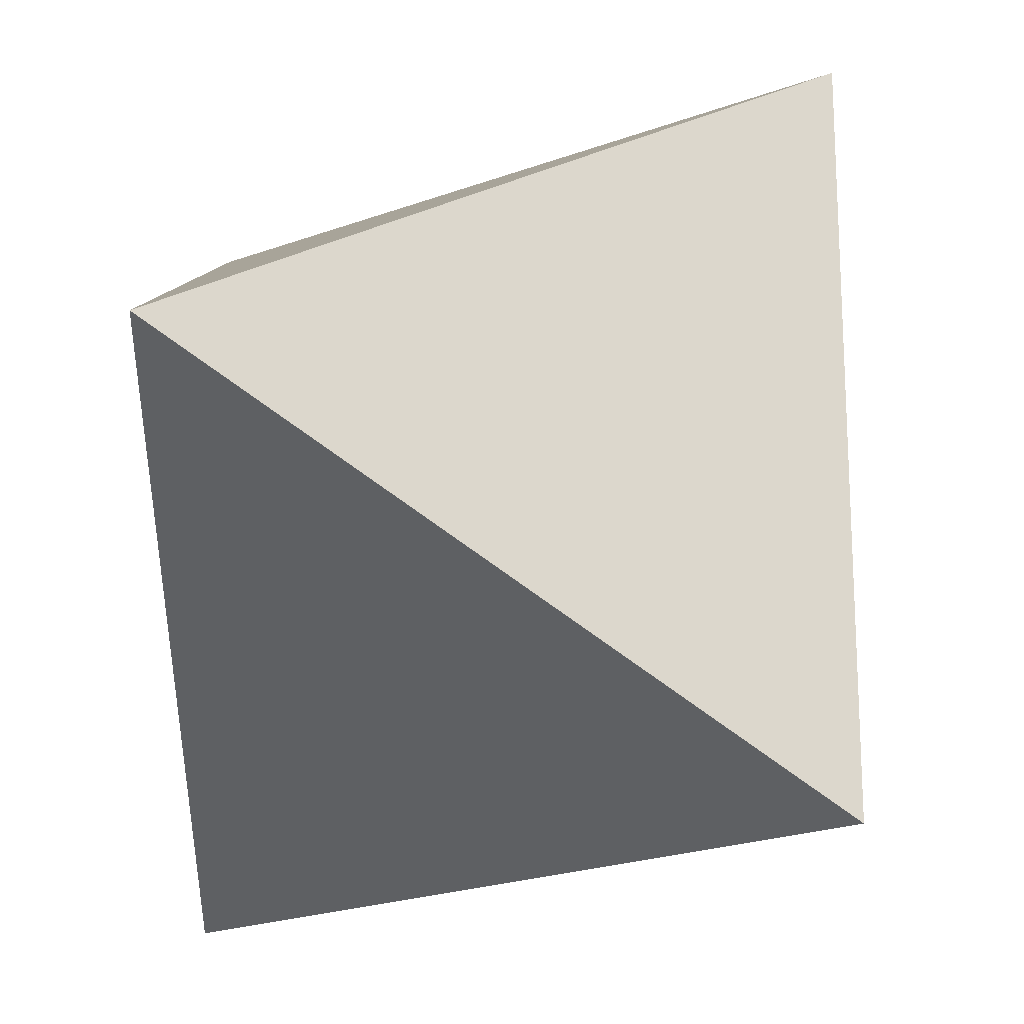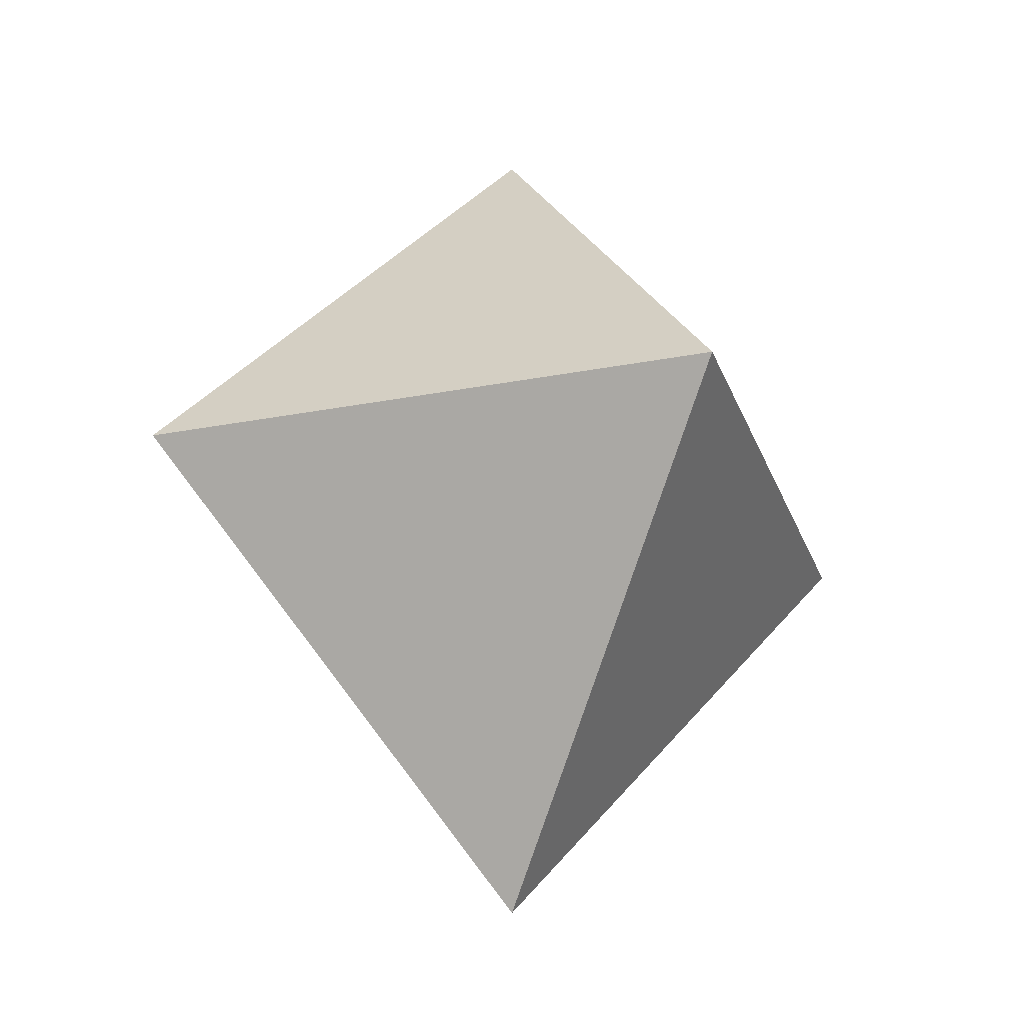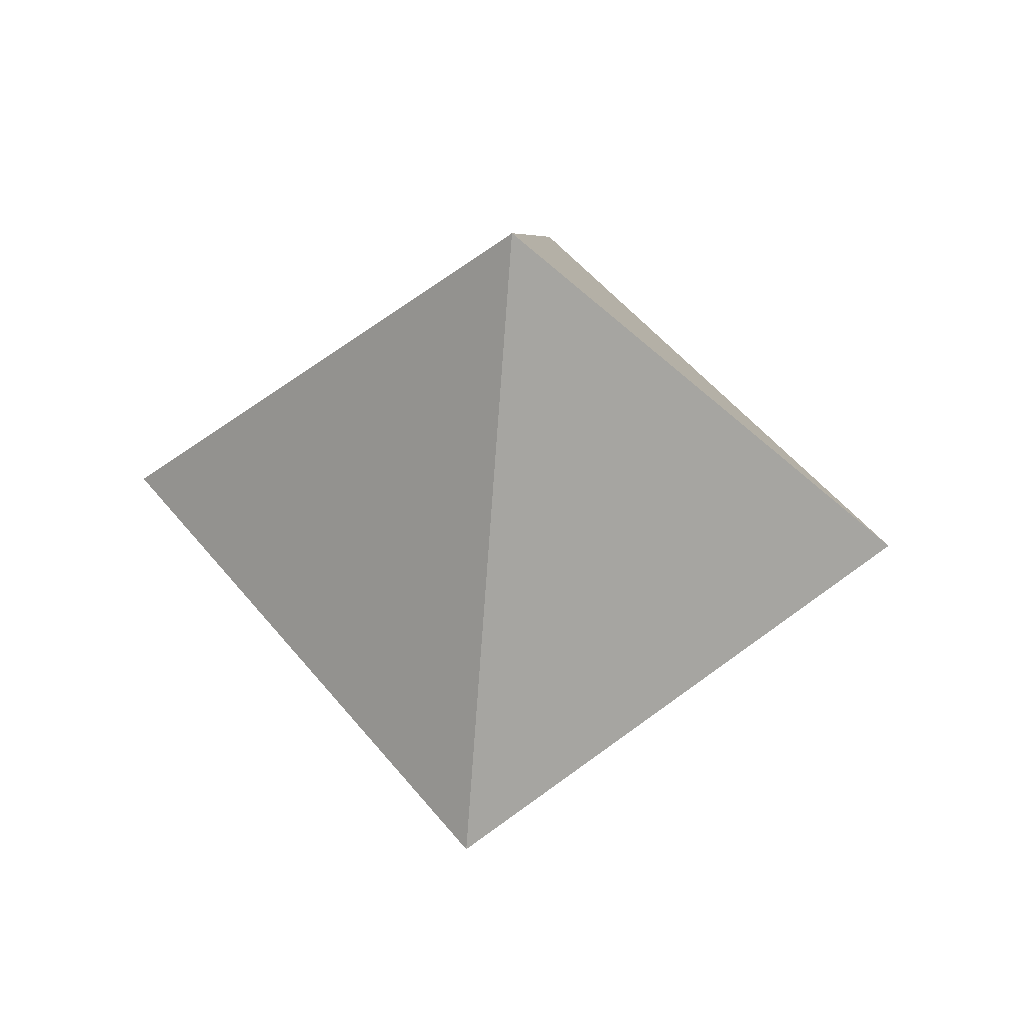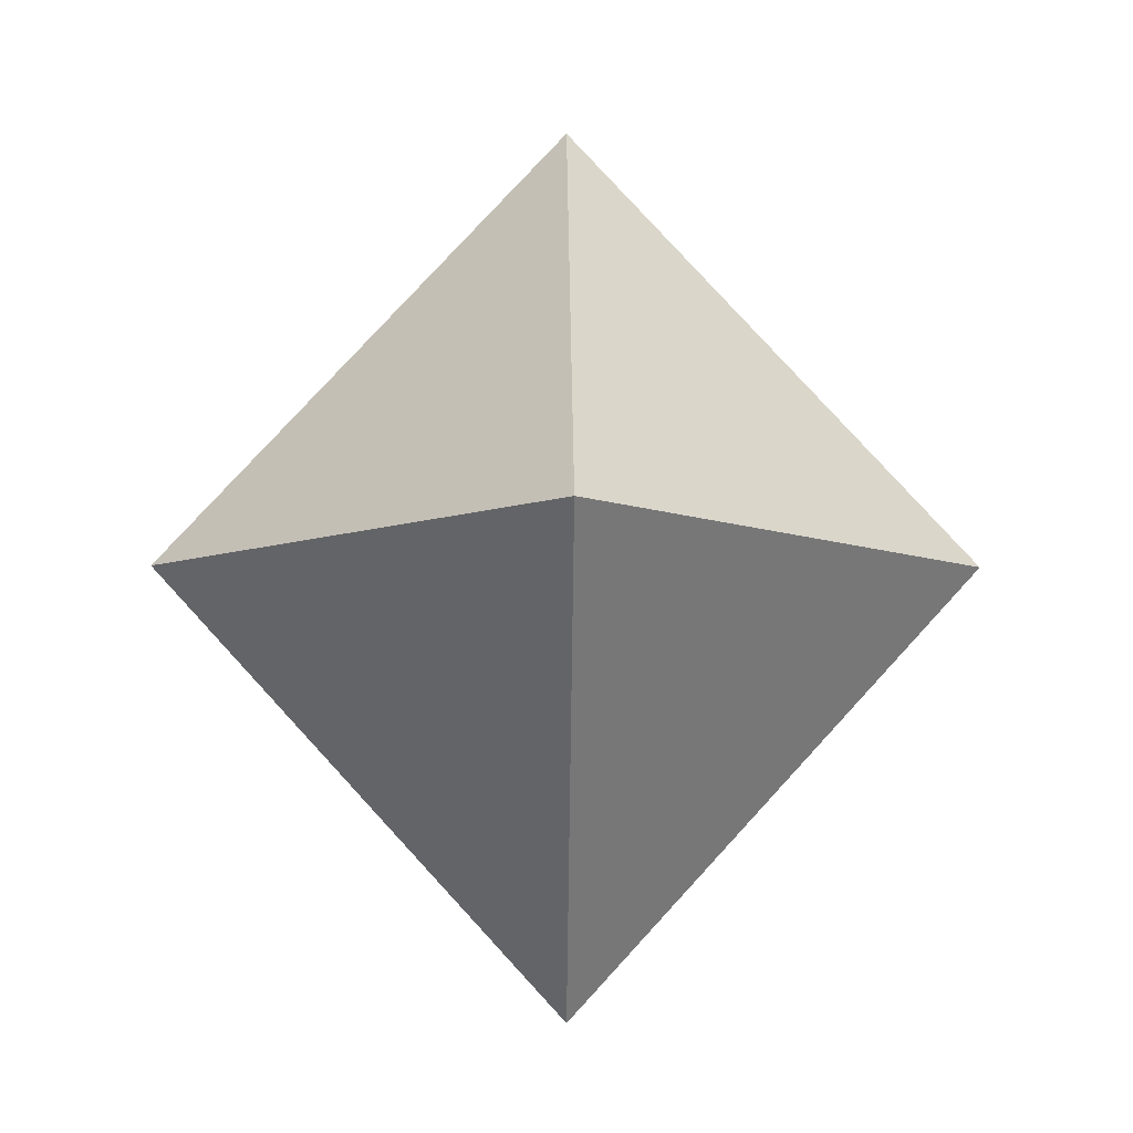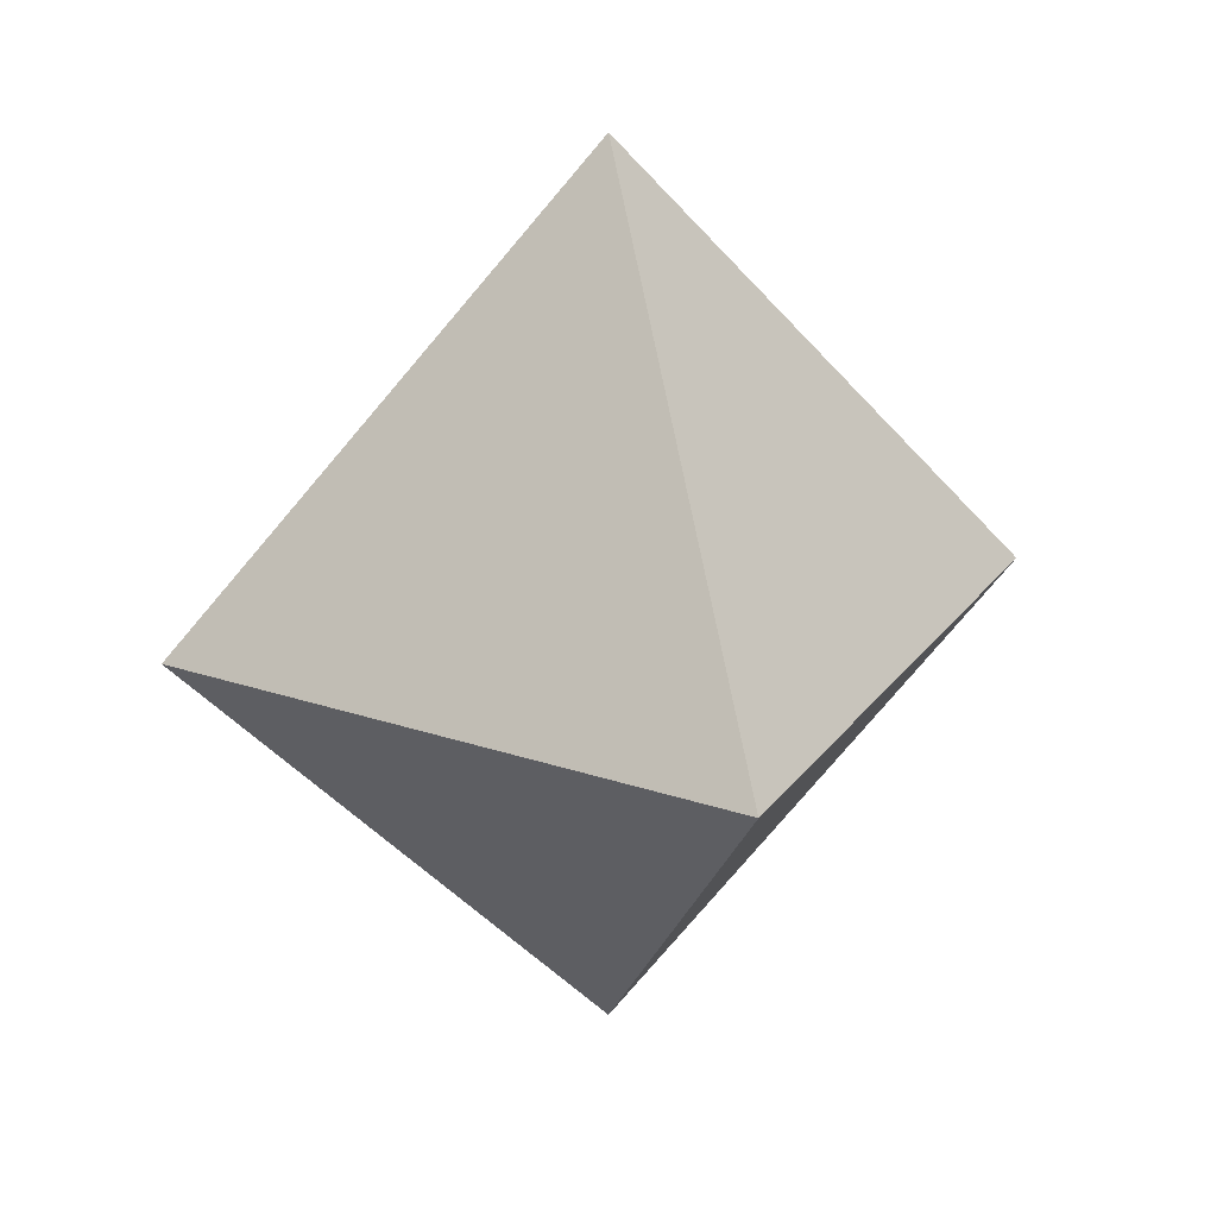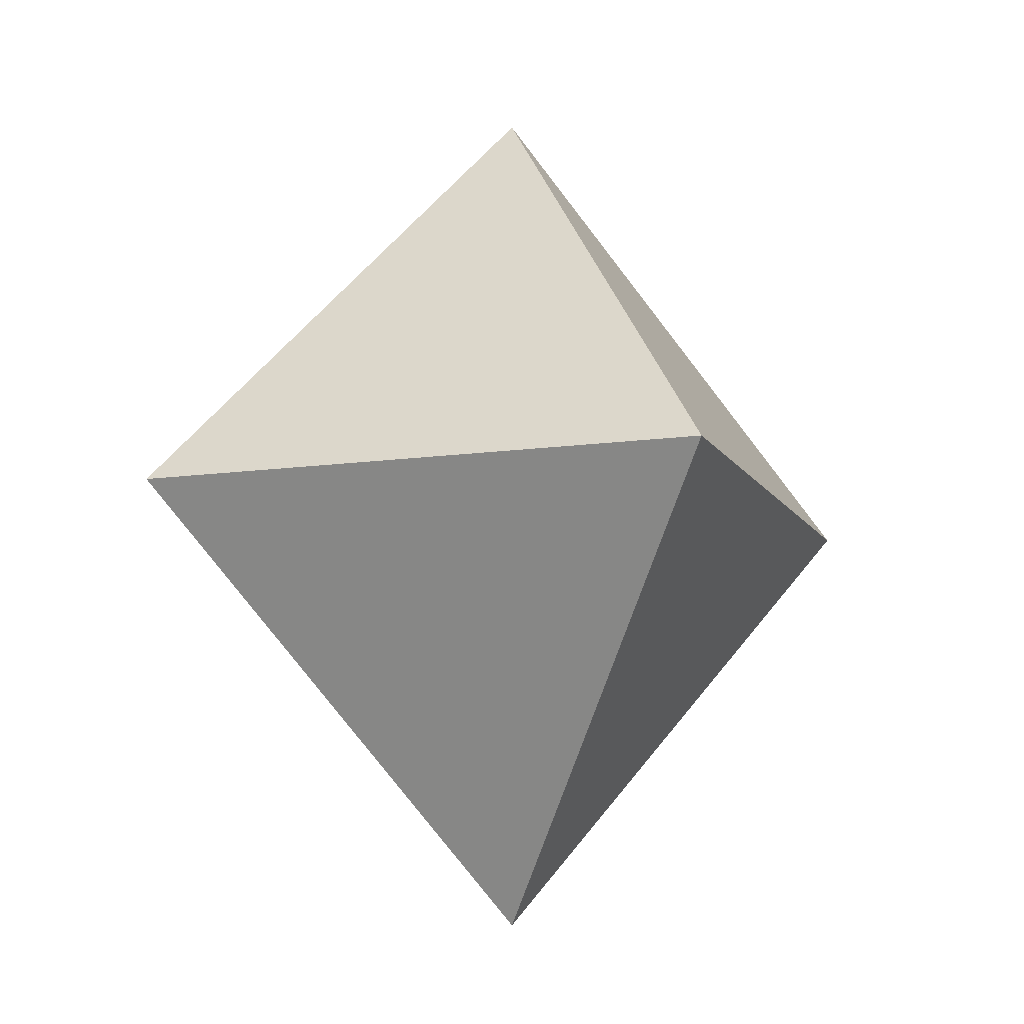
<metadata>
{"format":"obj","ext":"obj","renderer":"f3d","projection":"perspective","resolution":1024,"background":"white","views":[{"elev":-21.0,"azim":-145.8,"up":"+Z"},{"elev":-24.4,"azim":107.7,"up":"+Y"},{"elev":54.5,"azim":-38.7,"up":"+Y"},{"elev":-8.1,"azim":134.1,"up":"+Y"},{"elev":24.6,"azim":-151.6,"up":"+Y"},{"elev":-11.0,"azim":109.7,"up":"+Y"}]}
</metadata>
<code>
o Cube
v 0 1 -0
v 0 -1 0
v 0.6527 -0 -0.6527
v -0.6527 0 0.6527
v 0.6527 0 0.6527
v -0.6527 -0 -0.6527
f 5 1 4
f 4 1 6
f 3 1 5
f 6 1 3
f 2 6 3
f 2 3 5
f 2 4 6
f 2 5 4

</code>
